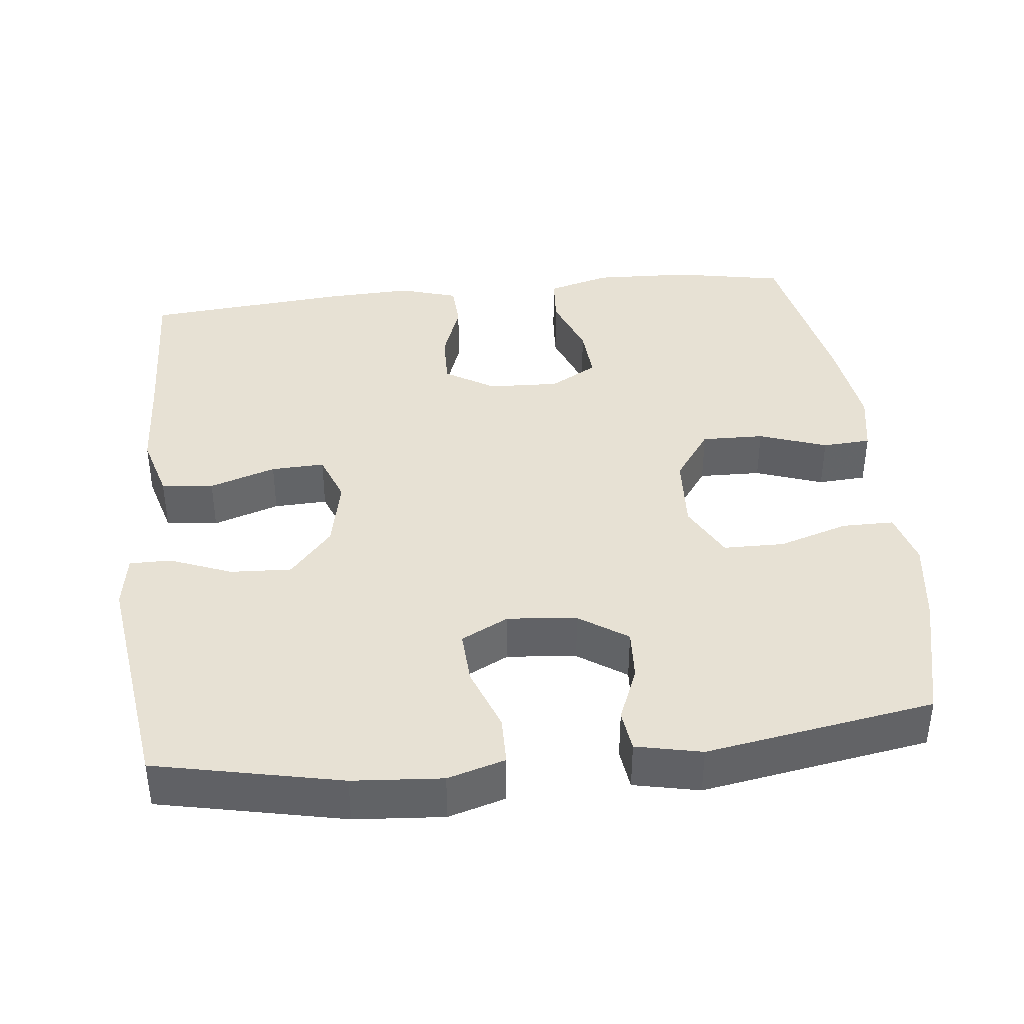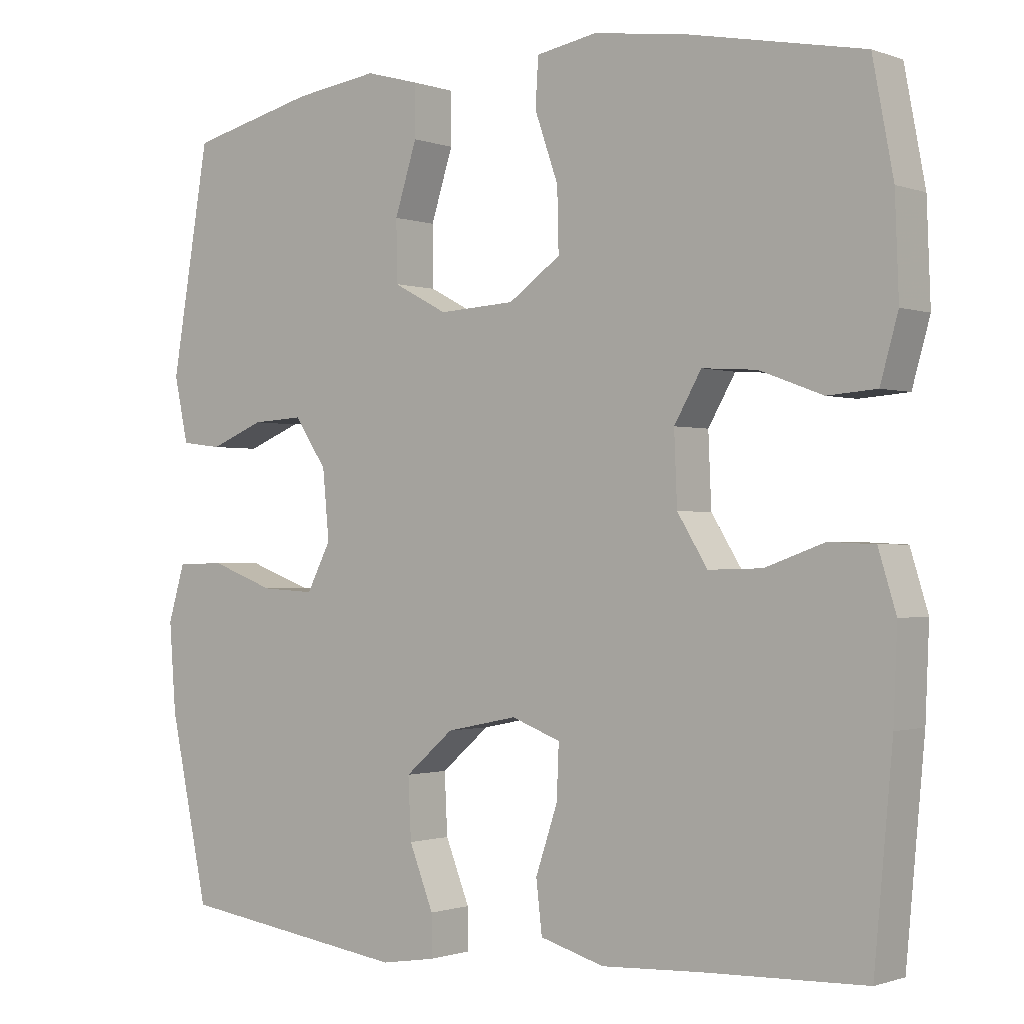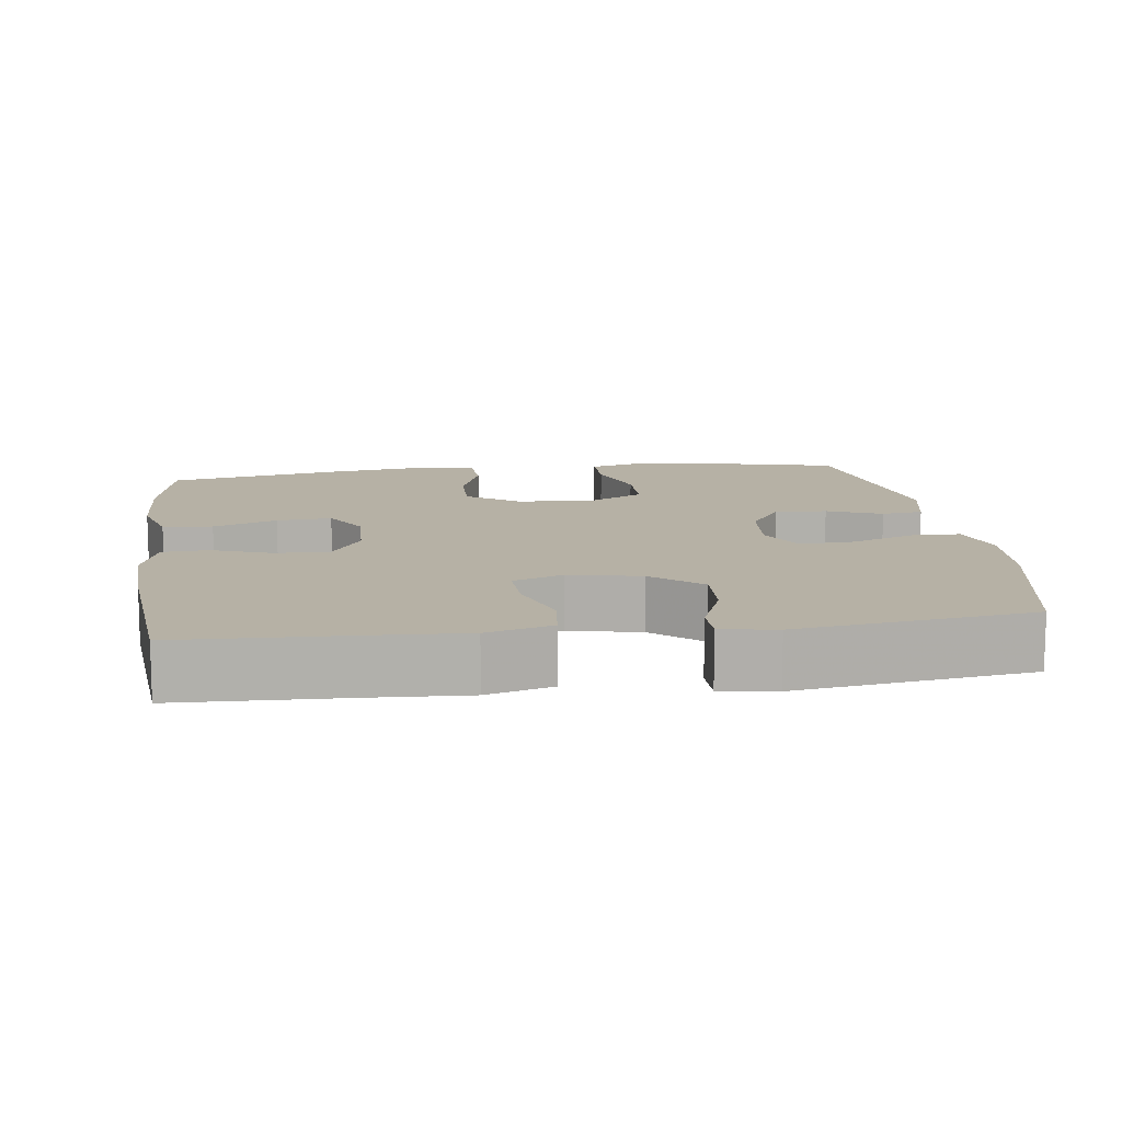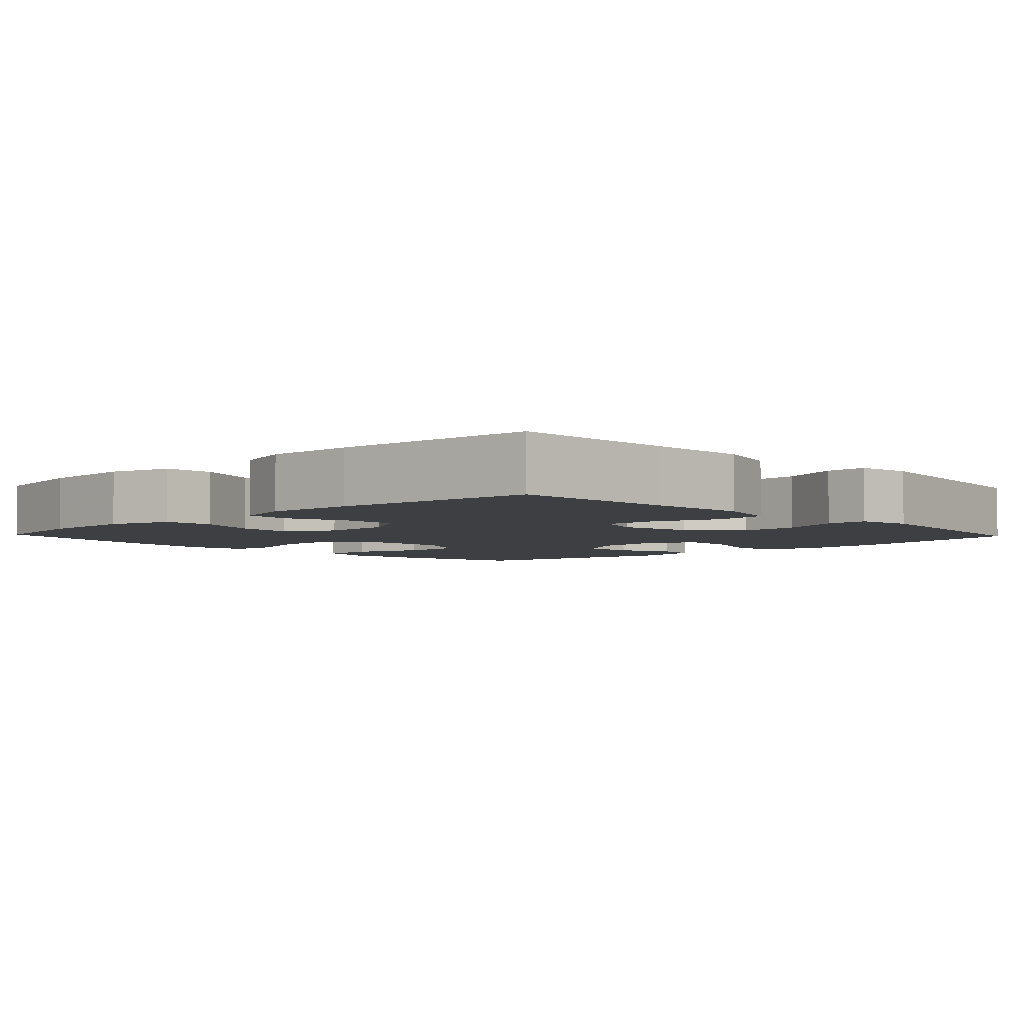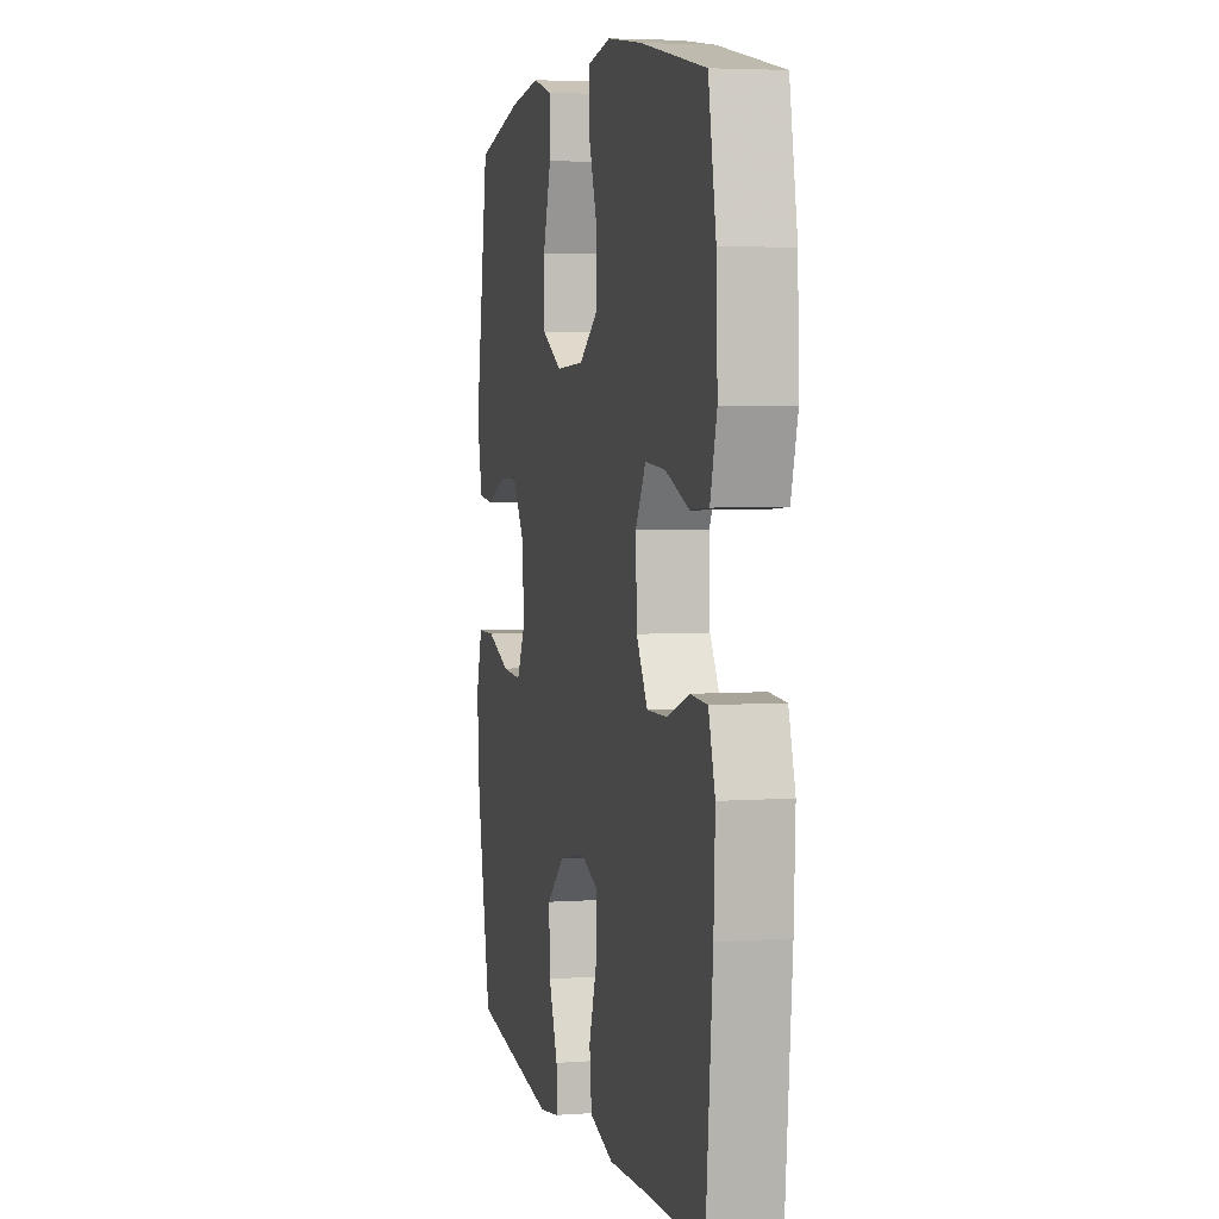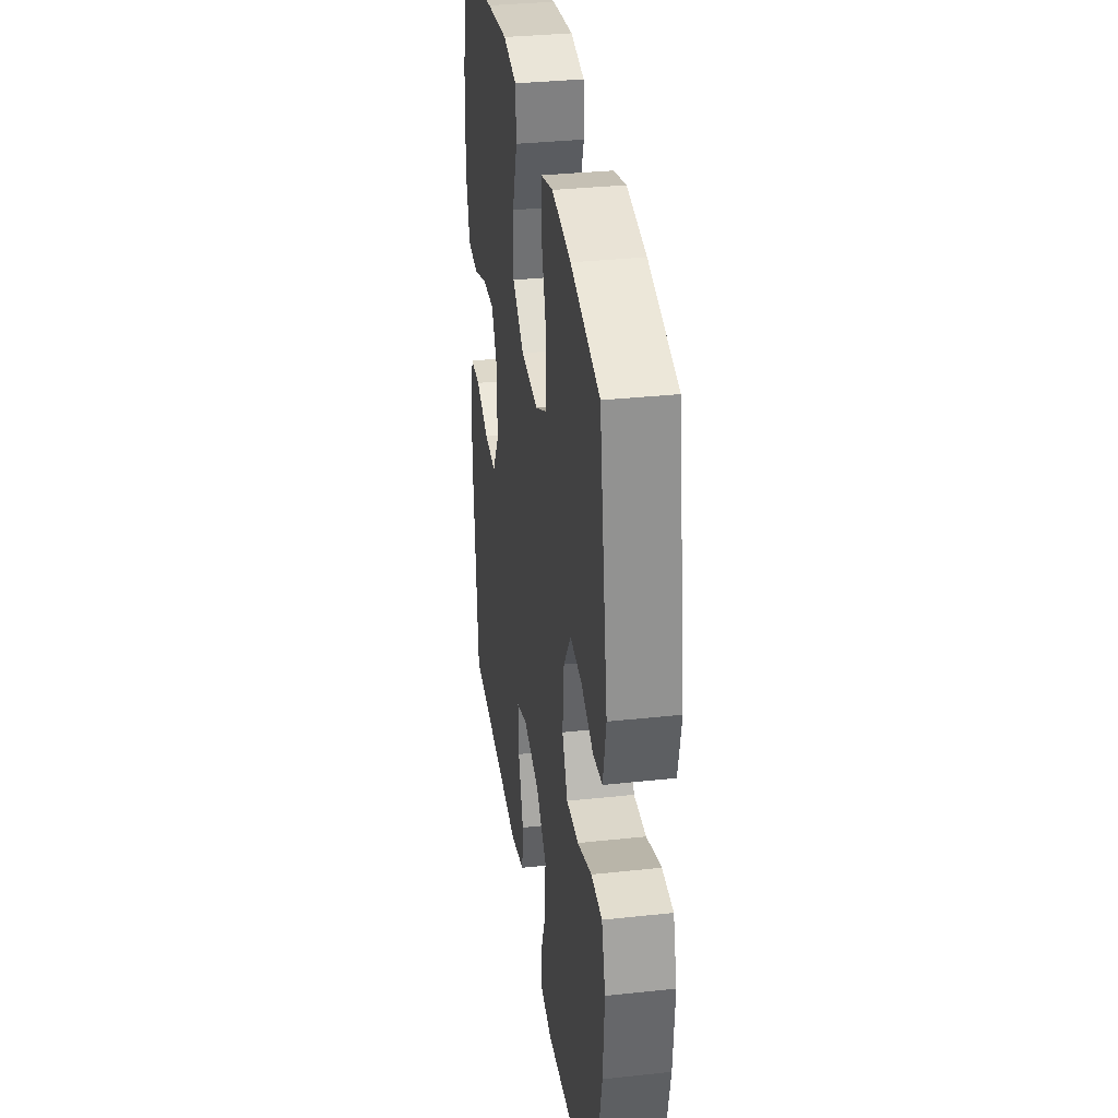
<metadata>
{"format":"obj","ext":"obj","renderer":"f3d","projection":"perspective","resolution":1024,"background":"white","views":[{"elev":39.4,"azim":-96.2,"up":"+Y"},{"elev":-0.9,"azim":37.9,"up":"+Z"},{"elev":12.0,"azim":172.3,"up":"+Y"},{"elev":-4.3,"azim":133.5,"up":"+Y"},{"elev":4.5,"azim":77.0,"up":"+Z"},{"elev":33.9,"azim":-98.3,"up":"+Z"}]}
</metadata>
<code>
v -0.5 0.07 -0.5
v -0.553 0.07 -0.251
v -0.562 0.07 -0.131
v -0.539 0.07 -0.054
v -0.473 0.07 -0.053
v -0.386 0.07 -0.085
v -0.313 0.07 -0.089
v -0.28 0.07 -0.025
v -0.289 0.07 0.068
v -0.333 0.07 0.133
v -0.403 0.07 0.129
v -0.477 0.07 0.099
v -0.533 0.07 0.106
v -0.552 0.07 0.194
v -0.5 0.07 0.5
v -0.326 0.07 0.542
v -0.211 0.07 0.558
v -0.138 0.07 0.538
v -0.138 0.07 0.468
v -0.168 0.07 0.374
v -0.167 0.07 0.292
v -0.093 0.07 0.253
v 0.011 0.07 0.259
v 0.082 0.07 0.309
v 0.08 0.07 0.393
v 0.048 0.07 0.484
v 0.052 0.07 0.549
v 0.135 0.07 0.564
v 0.264 0.07 0.546
v 0.5 0.07 0.5
v 0.528 0.07 0.352
v 0.533 0.07 0.221
v 0.509 0.07 0.136
v 0.442 0.07 0.131
v 0.356 0.07 0.163
v 0.282 0.07 0.168
v 0.245 0.07 0.104
v 0.249 0.07 0.008
v 0.29 0.07 -0.058
v 0.363 0.07 -0.056
v 0.444 0.07 -0.027
v 0.506 0.07 -0.03
v 0.53 0.07 -0.108
v 0.525 0.07 -0.228
v 0.5 0.07 -0.5
v 0.278 0.07 -0.508
v 0.145 0.07 -0.515
v 0.057 0.07 -0.49
v 0.049 0.07 -0.42
v 0.079 0.07 -0.331
v 0.082 0.07 -0.259
v 0.015 0.07 -0.234
v -0.082 0.07 -0.254
v -0.148 0.07 -0.311
v -0.144 0.07 -0.393
v -0.111 0.07 -0.476
v -0.111 0.07 -0.532
v -0.185 0.07 -0.544
v -0.5 0 -0.5
v -0.553 0 -0.251
v -0.562 0 -0.131
v -0.539 0 -0.054
v -0.473 0 -0.053
v -0.386 0 -0.085
v -0.313 0 -0.089
v -0.28 0 -0.025
v -0.289 0 0.068
v -0.333 0 0.133
v -0.403 0 0.129
v -0.477 0 0.099
v -0.533 0 0.106
v -0.552 0 0.194
v -0.5 0 0.5
v -0.326 0 0.542
v -0.211 0 0.558
v -0.138 0 0.538
v -0.138 0 0.468
v -0.168 0 0.374
v -0.167 0 0.292
v -0.093 0 0.253
v 0.011 0 0.259
v 0.082 0 0.309
v 0.08 0 0.393
v 0.048 0 0.484
v 0.052 0 0.549
v 0.135 0 0.564
v 0.264 0 0.546
v 0.5 0 0.5
v 0.528 0 0.352
v 0.533 0 0.221
v 0.509 0 0.136
v 0.442 0 0.131
v 0.356 0 0.163
v 0.282 0 0.168
v 0.245 0 0.104
v 0.249 0 0.008
v 0.29 0 -0.058
v 0.363 0 -0.056
v 0.444 0 -0.027
v 0.506 0 -0.03
v 0.53 0 -0.108
v 0.525 0 -0.228
v 0.5 0 -0.5
v 0.278 0 -0.508
v 0.145 0 -0.515
v 0.057 0 -0.49
v 0.049 0 -0.42
v 0.079 0 -0.331
v 0.082 0 -0.259
v 0.015 0 -0.234
v -0.082 0 -0.254
v -0.148 0 -0.311
v -0.144 0 -0.393
v -0.111 0 -0.476
v -0.111 0 -0.532
v -0.185 0 -0.544
f 4 5 6
f 3 4 6
f 2 3 6
f 1 2 6
f 58 1 6
f 57 58 6
f 56 57 6
f 55 56 6
f 54 55 6 7
f 53 54 7 8
f 52 53 8 9
f 51 52 9 10
f 48 49 50
f 47 48 50
f 46 47 50
f 46 50 51
f 45 46 51
f 44 45 51
f 43 44 51
f 42 43 51
f 41 42 51
f 40 41 51
f 39 40 51
f 38 39 51 10
f 33 34 35
f 32 33 35
f 31 32 35
f 30 31 35
f 29 30 35
f 28 29 35
f 27 28 35
f 26 27 35
f 25 26 35
f 24 25 35 36
f 23 24 36 37
f 18 19 20
f 17 18 20
f 16 17 20
f 15 16 20
f 14 15 20
f 13 14 20
f 12 13 20
f 11 12 20
f 10 11 20 21
f 37 38 10
f 23 37 10
f 22 23 10
f 10 21 22
f 64 63 62
f 64 62 61
f 64 61 60
f 64 60 59
f 64 59 116
f 64 116 115
f 64 115 114
f 64 114 113
f 65 64 113 112
f 66 65 112 111
f 67 66 111 110
f 68 67 110 109
f 108 107 106
f 108 106 105
f 108 105 104
f 109 108 104
f 109 104 103
f 109 103 102
f 109 102 101
f 109 101 100
f 109 100 99
f 109 99 98
f 109 98 97
f 68 109 97 96
f 93 92 91
f 93 91 90
f 93 90 89
f 93 89 88
f 93 88 87
f 93 87 86
f 93 86 85
f 93 85 84
f 93 84 83
f 94 93 83 82
f 95 94 82 81
f 78 77 76
f 78 76 75
f 78 75 74
f 78 74 73
f 78 73 72
f 78 72 71
f 78 71 70
f 78 70 69
f 79 78 69 68
f 68 96 95
f 68 95 81
f 68 81 80
f 80 79 68
f 1 59 60 2
f 2 60 61 3
f 3 61 62 4
f 4 62 63 5
f 5 63 64 6
f 6 64 65 7
f 7 65 66 8
f 8 66 67 9
f 9 67 68 10
f 10 68 69 11
f 11 69 70 12
f 12 70 71 13
f 13 71 72 14
f 14 72 73 15
f 15 73 74 16
f 16 74 75 17
f 17 75 76 18
f 18 76 77 19
f 19 77 78 20
f 20 78 79 21
f 21 79 80 22
f 22 80 81 23
f 23 81 82 24
f 24 82 83 25
f 25 83 84 26
f 26 84 85 27
f 27 85 86 28
f 28 86 87 29
f 29 87 88 30
f 30 88 89 31
f 31 89 90 32
f 32 90 91 33
f 33 91 92 34
f 34 92 93 35
f 35 93 94 36
f 36 94 95 37
f 37 95 96 38
f 38 96 97 39
f 39 97 98 40
f 40 98 99 41
f 41 99 100 42
f 42 100 101 43
f 43 101 102 44
f 44 102 103 45
f 45 103 104 46
f 46 104 105 47
f 47 105 106 48
f 48 106 107 49
f 49 107 108 50
f 50 108 109 51
f 51 109 110 52
f 52 110 111 53
f 53 111 112 54
f 54 112 113 55
f 55 113 114 56
f 56 114 115 57
f 57 115 116 58
f 58 116 59 1

</code>
